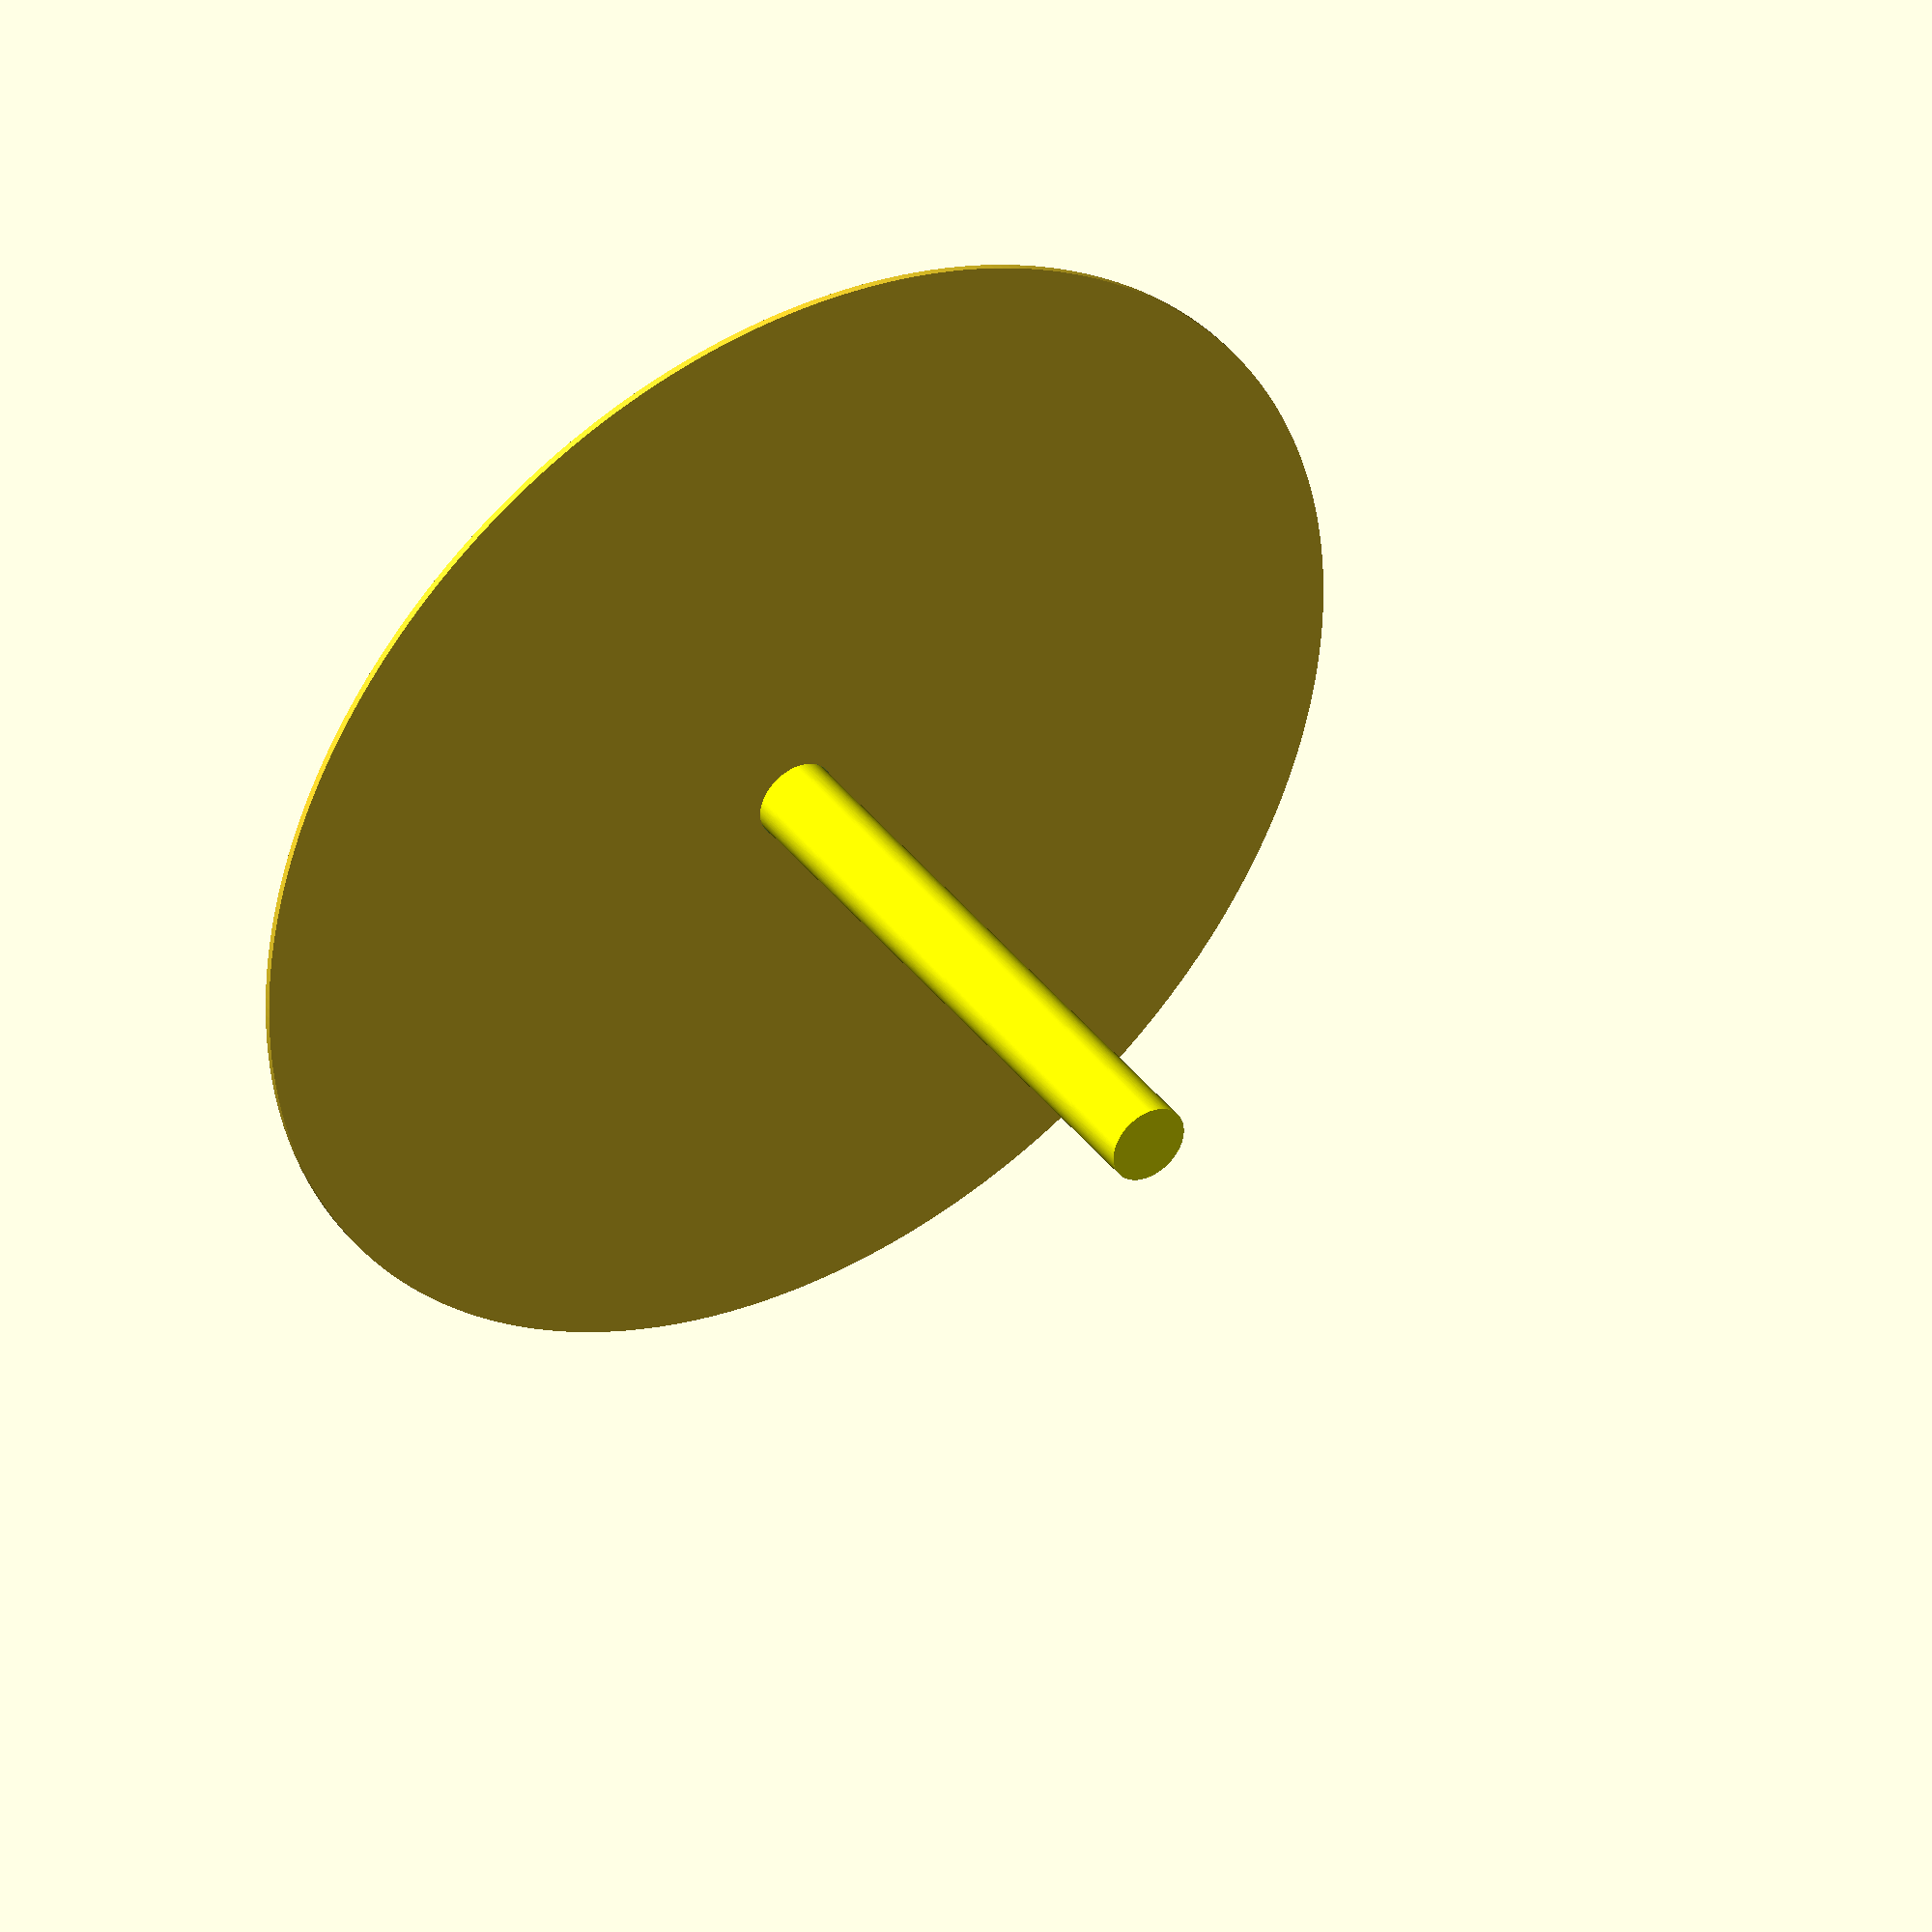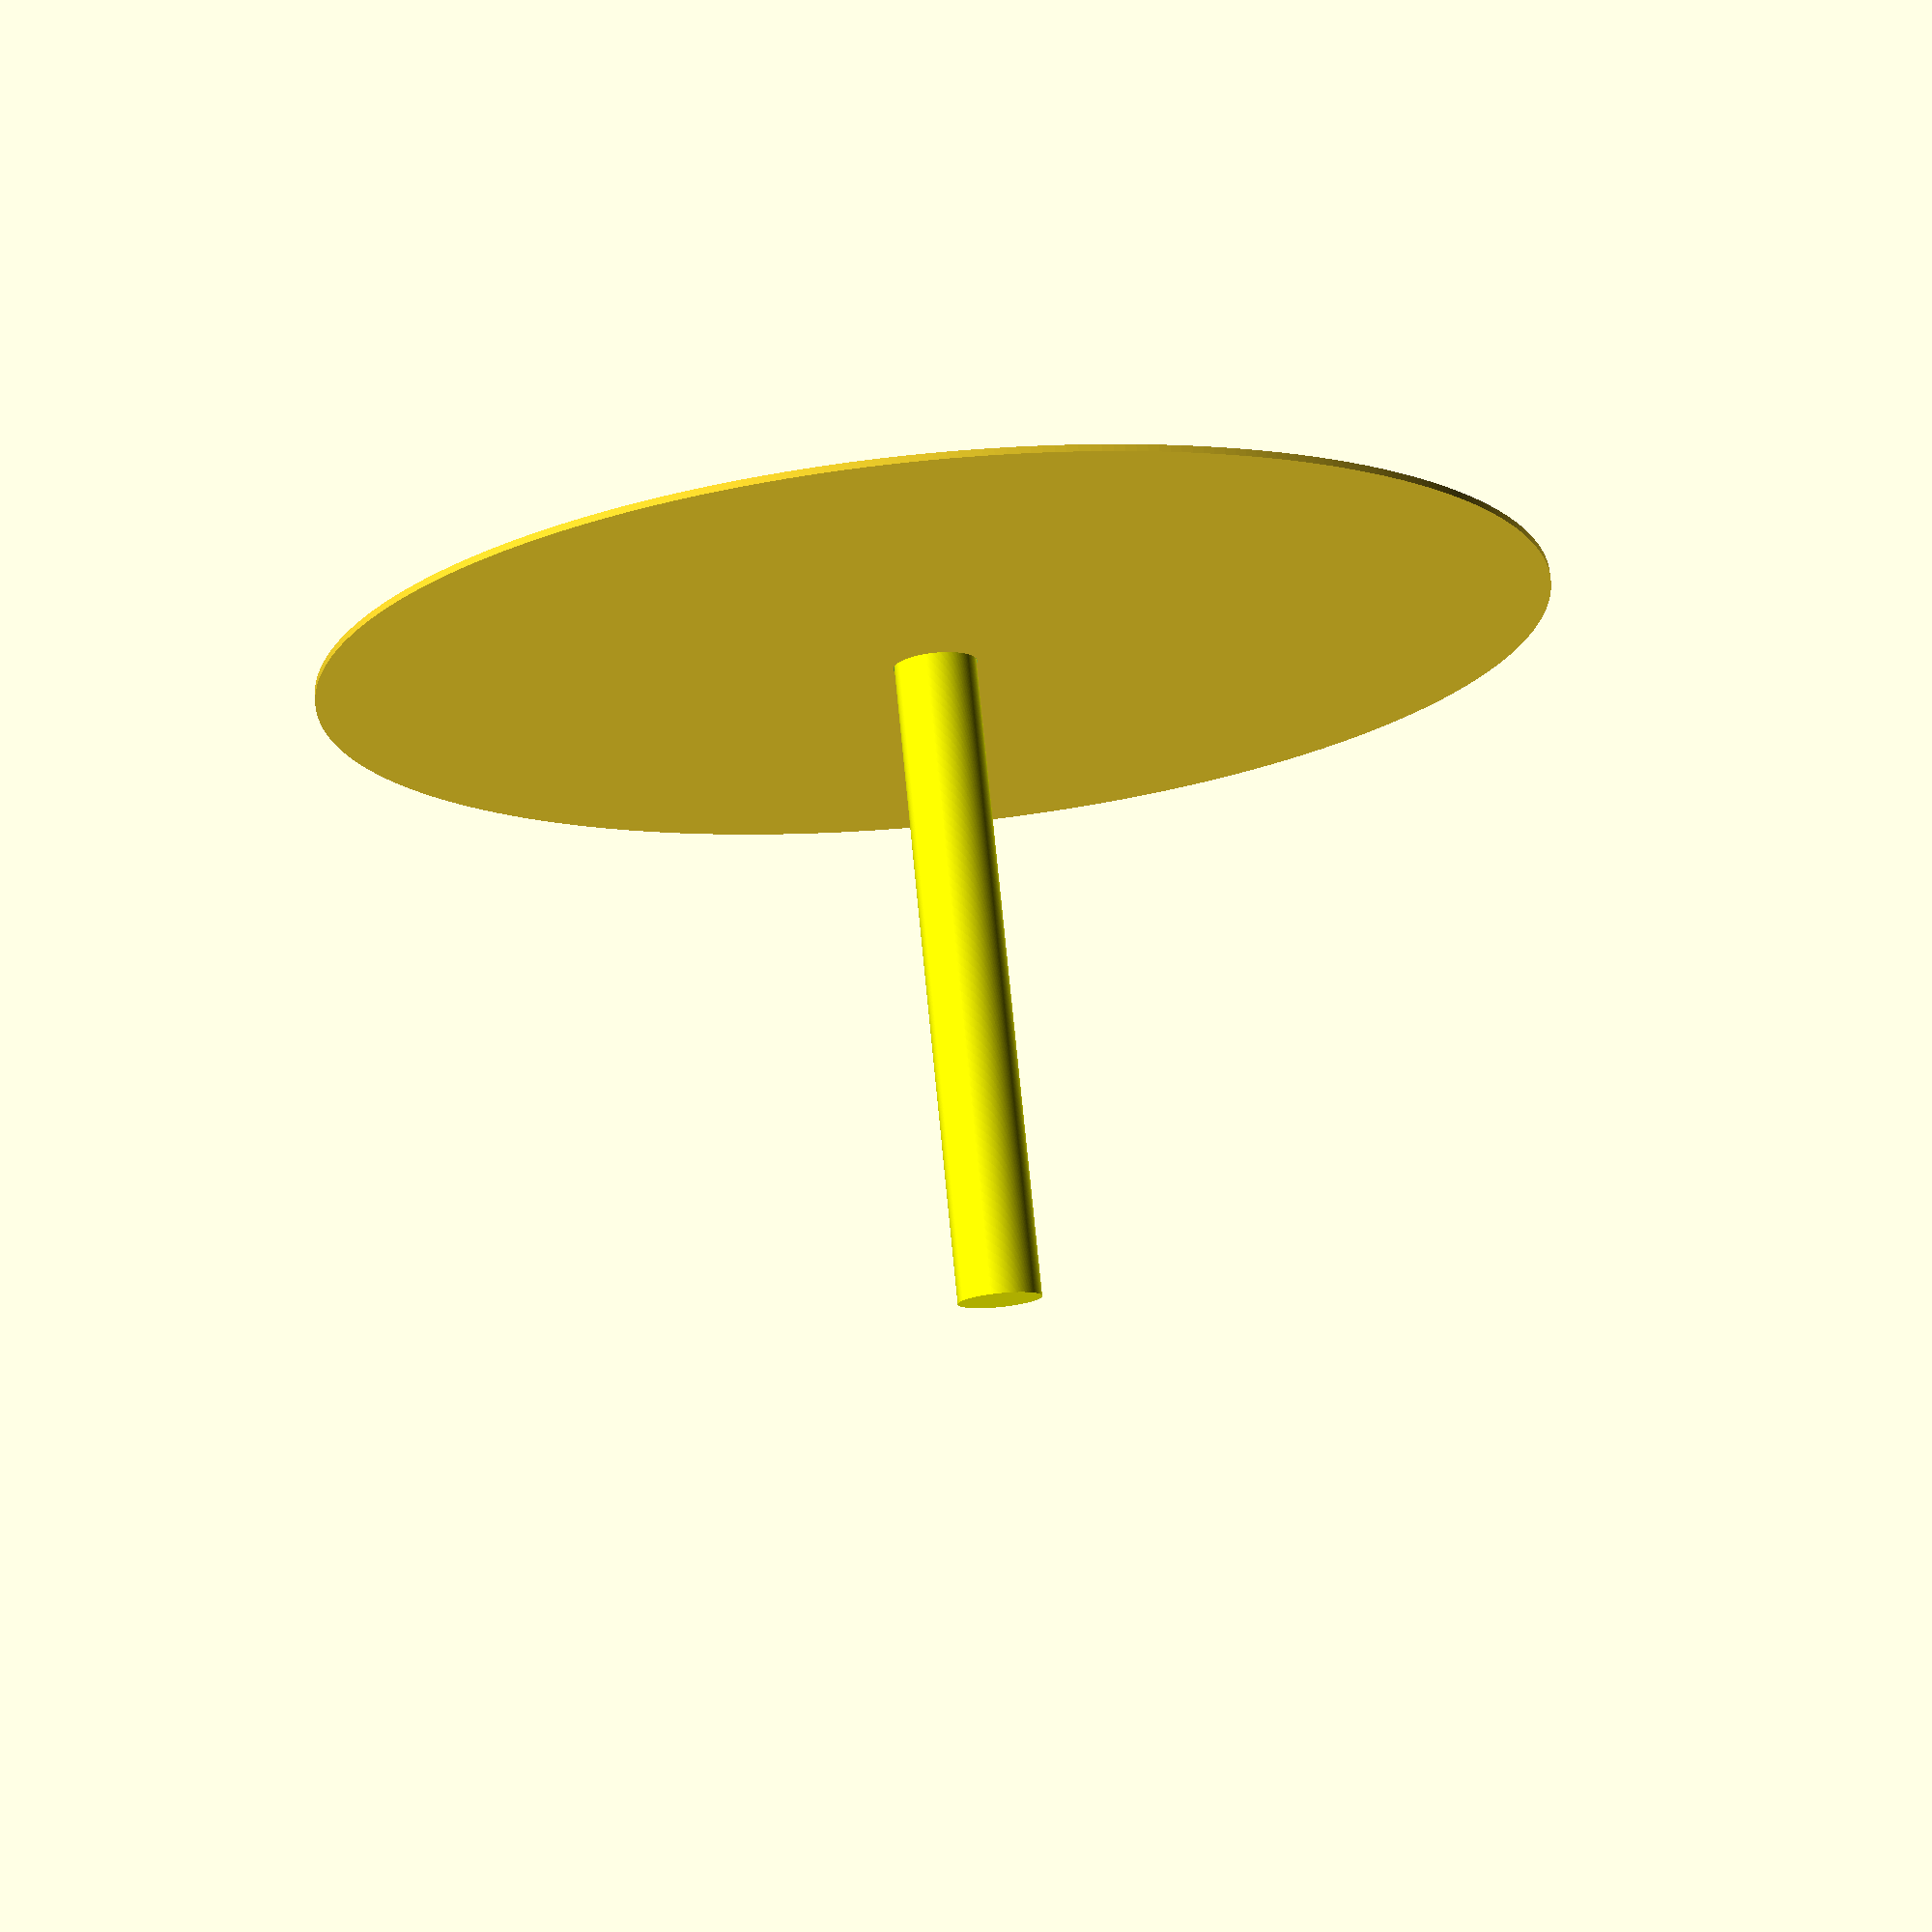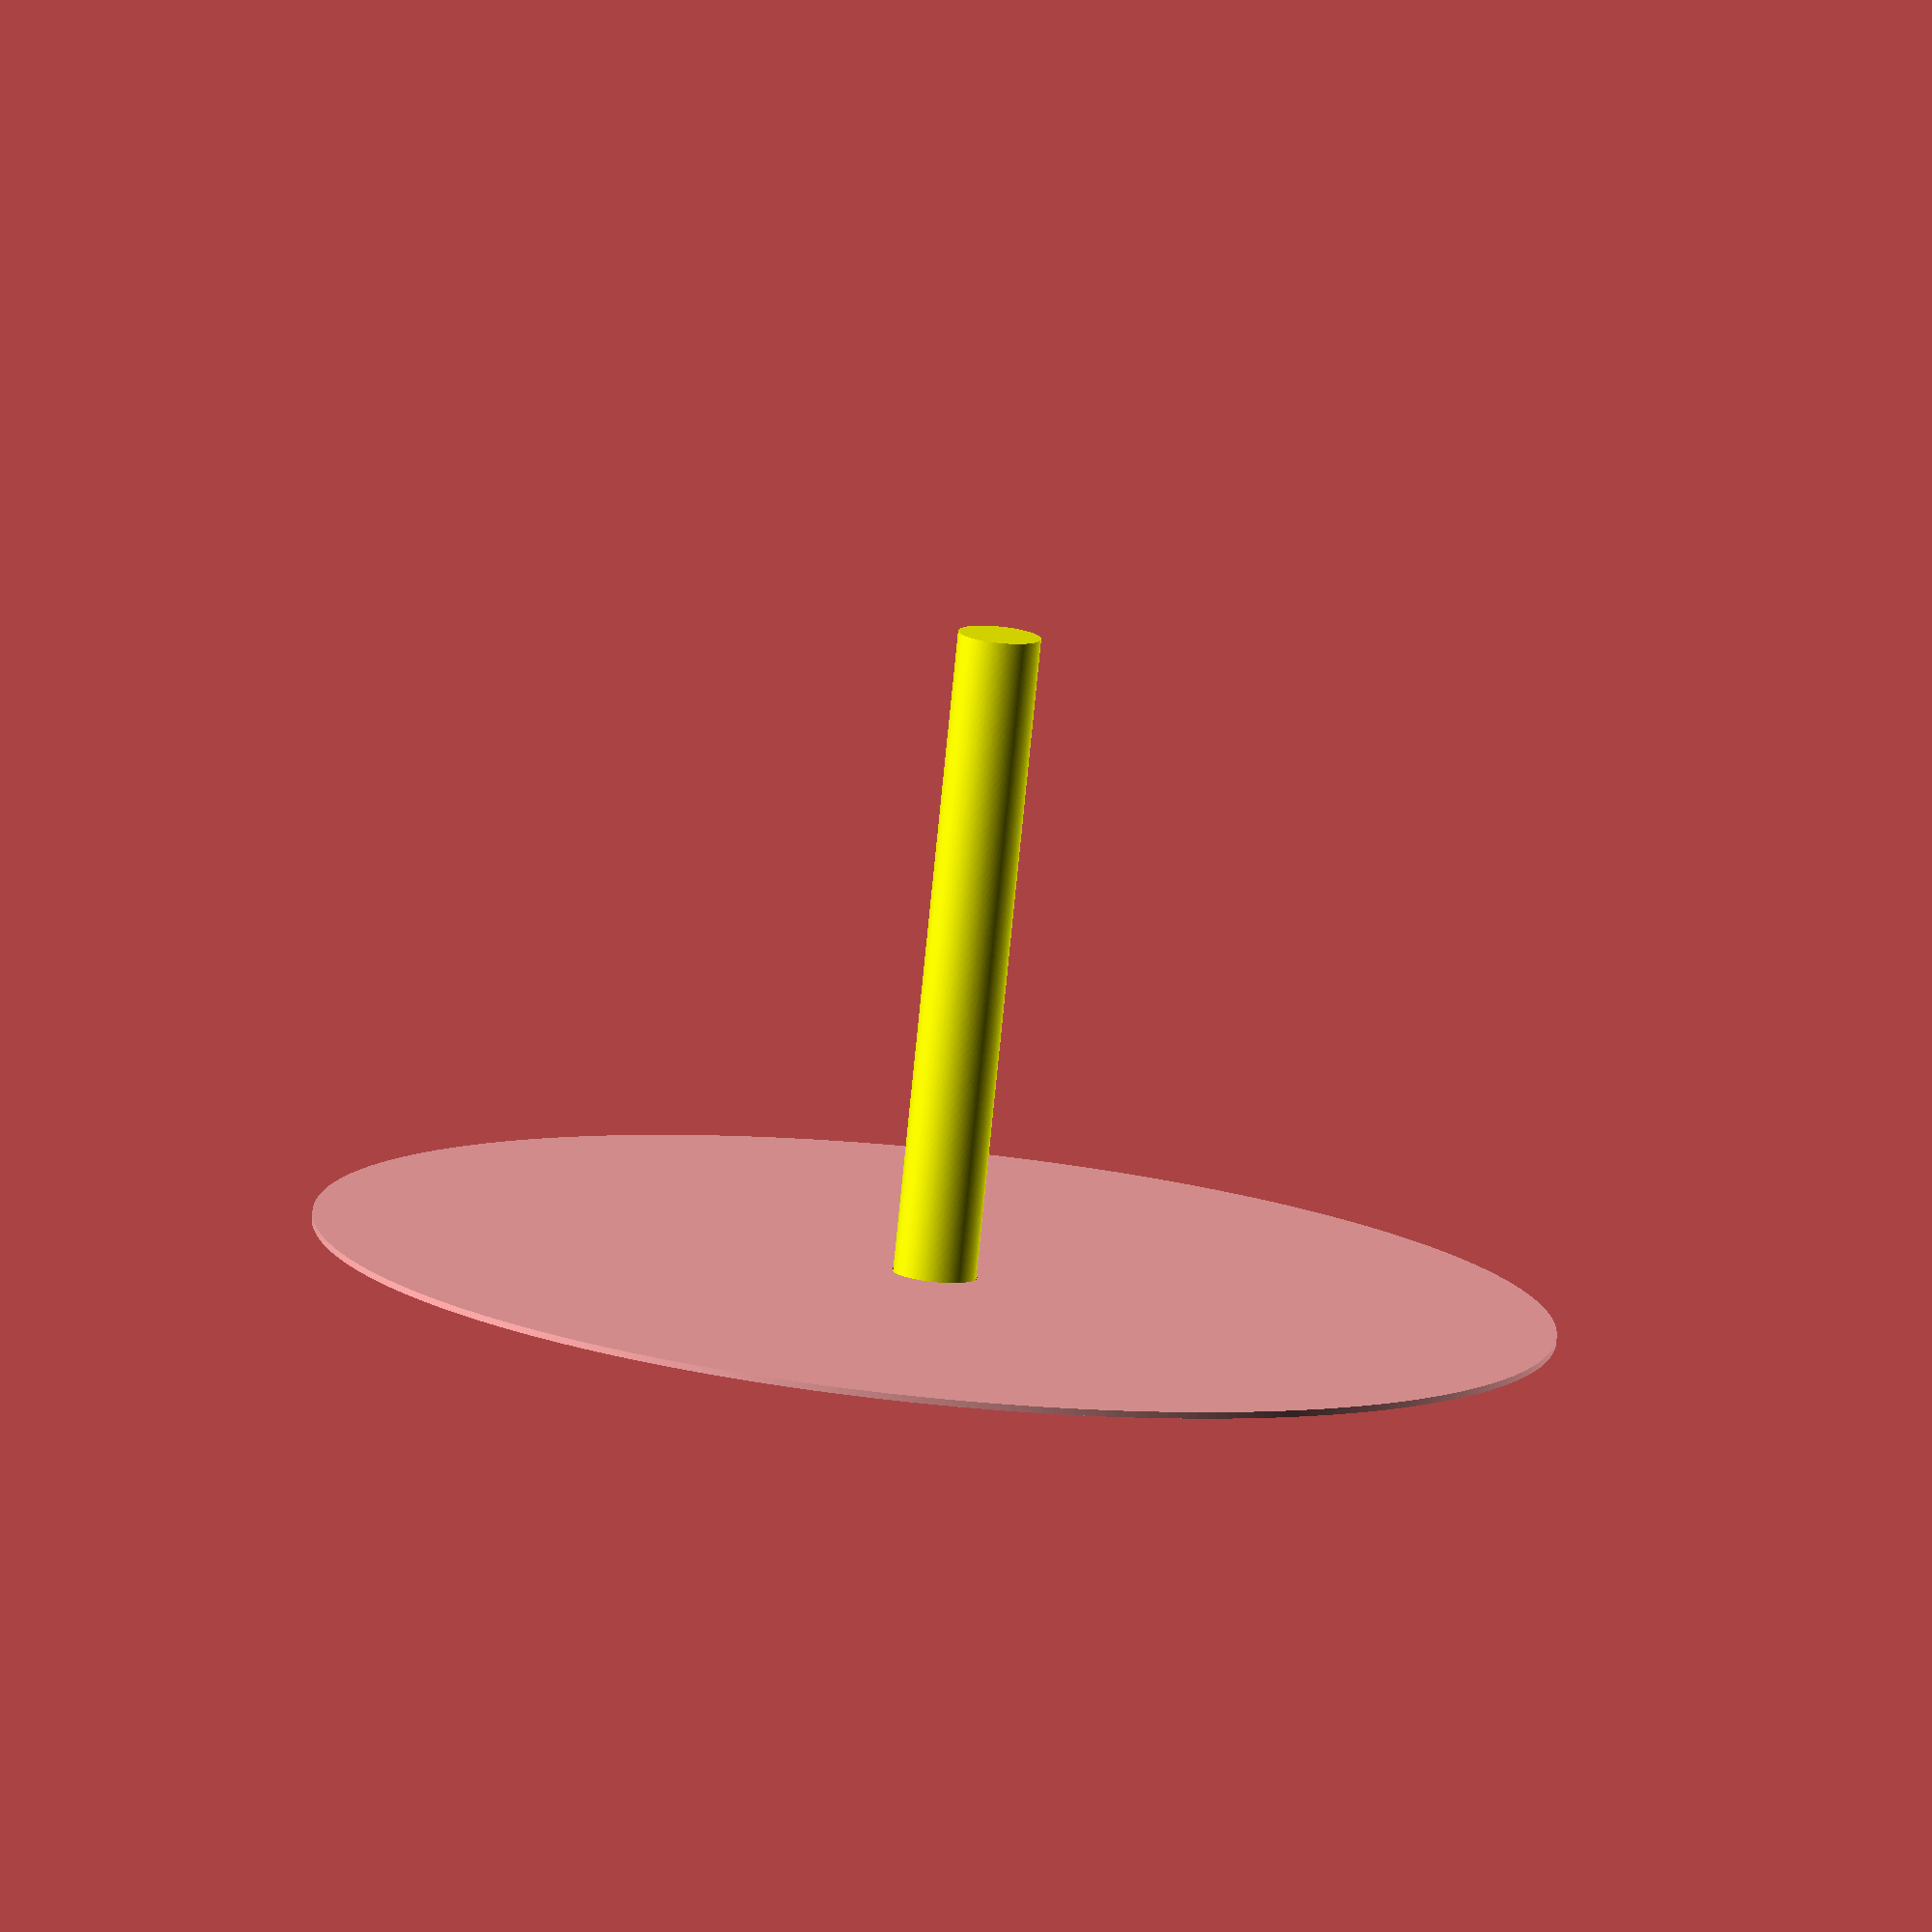
<openscad>
include <MCAD/bearing.scad>

// ---------------------------
// Constants
// ---------------------------
$fa = 1;
$fs = 0.4;
in_to_mm = 25.4;
gap = 1.25; //1/32 * in_to_mm;
nut_gap = 7;//3/4 * in_to_mm;
eps = .15;

bearingModel = 688; //608
bearing_w = bearingWidth(bearingModel);
bearing_or = bearingOuterDiameter(bearingModel)/2;
bearing_ir = bearingInnerDiameter(bearingModel)/2;


// ---------------------------
// Variables
// ---------------------------
num_holes=12;
sectors = num_holes;
sector_degrees = 360 / sectors;

mag1_hole_d = (4/8 * in_to_mm);
mag1_hole_r = (mag1_hole_d/2);
mag1_w = 1/4 * in_to_mm;

mag2_hole_d = (2/8 * in_to_mm);
mag2_hole_r = (mag2_hole_d/2);
mag2_w = 1/4 * in_to_mm;

mag3_hole_d = (1/8 * in_to_mm);
mag3_hole_r = (mag3_hole_d/2);
mag3_w = 1/4 * in_to_mm;

mag_space_1 = 4;
mag_space_2 = 4;

cir = num_holes*2*(mag1_hole_d-mag_space_2/2);
temp_r = cir/(3.14159*2);
min_r = bearing_or + mag1_hole_d + mag2_hole_d + mag_space_2+3;
central_r3 = max(temp_r, min_r);
central_r2 = central_r3 + mag3_hole_r + mag_space_2 + mag2_hole_r;
central_r = central_r2 + mag2_hole_r + mag_space_1 + mag1_hole_r;
disk_r = central_r+2;

coil_cap_w = .6;
coil_w = bearing_w-1;//5;//(1/8 * in_to_mm = 3.175);
coil_hole_r = mag1_hole_r*3;
coil_hole_d = coil_hole_r*2;
coil_holder_r = mag1_hole_r;
coil_holder_bolt_r = 2;
coil_holder_top_insert_h = 1;
coil_holder_inner_shell_t = 2;
coil_holder_center_cyl_t = 1.5;
coil_center_hole_r = bearing_or+eps; //7

coil_holder_hull_r = 1;
coil_holder_out_r1 = central_r3-mag1_hole_r-mag2_hole_r; //-mag_space_2;
coil_holder_out_x1 = coil_holder_out_r1-coil_holder_hull_r/num_holes;
coil_holder_out_y1 = mag1_hole_r-coil_holder_hull_r;
coil_holder_out_r2 = central_r+mag1_hole_d+mag_space_1;
coil_holder_out_x2 = coil_holder_out_r2; //+mag1_hole_r-coil_holder_hull_r*10;
coil_holder_out_y2 = mag1_hole_r-coil_holder_hull_r;

coil_holder_in_x1 = coil_holder_out_r1+mag1_hole_r+coil_holder_hull_r/2;
coil_holder_in_y1 = mag1_hole_r+coil_holder_hull_r;
coil_holder_in_x2 = coil_holder_out_r2-mag1_hole_r-coil_holder_hull_r*2;
coil_holder_in_y2 = mag1_hole_r+coil_holder_hull_r;
coil_holder_in_len = coil_holder_in_x2 - coil_holder_in_x1 + coil_holder_hull_r*2;
coil_holder_center_r = coil_holder_out_x1 + (coil_holder_out_x2 - coil_holder_out_x1)/2;
echo(str("coil_holder_in_len:", coil_holder_in_len));

base_d = 190;
base_r = base_d/2;  //central_r + coil_hole_d;
base_w = 3; //bearing_w/1.75
base_l = 70; //3.5 * in_to_mm; 66.4
base_lc = nut_gap + gap + mag2_w + gap + coil_w +gap + mag1_w + gap + coil_w + gap + mag1_w + gap + coil_w + gap + mag2_w + gap + nut_gap;
base_side_h = 15;
alignment_bolt_r = 3.9/2;

axel_h = gap+coil_w+gap;
axel_ir = bearing_ir+.1;
axel_or = coil_center_hole_r-1;

echo(str("sector_degrees:", sector_degrees));
echo(str("coil_w:", coil_w));
echo(str("bearing_w:", bearing_w));
echo(str("mag1_w:", mag1_w));
echo(str("mag1_hole_r:", mag1_hole_r));
echo(str("disk_r:", disk_r));

render_mode = "FULL"; //"FULL", "PRINT", "TEST";
print_mode = "MAG1"; //"MAG1","COIL","HOLDERS","BASE";

// Main rendering code
if (render_mode=="FULL") {
    renderFull();
} else if (render_mode=="PRINT") {
    renderPrint();
} else if (render_mode=="TEST") {
    renderTest();
}

module renderFull() {
    rotate([-90,0,90]) {
        // Coil Disk
        coilDisk(diskNum=1, bearing=true);
        // Base
        //base();
        // Rotating Magnet Disks
        z_offset = (mag1_w + bearing_w)/2;
        inv_num_holes = 1/num_holes;
        tmp_t = inv_num_holes*2; //0=blue, 1=white, 2=yellow, 3=green
        rotate([0,0,(-sector_degrees/(num_holes/2))*$t*num_holes]) {
        //rotate([0,0,(-sector_degrees/(num_holes/2))*tmp_t*num_holes]) {
            translate([0,0,z_offset])
            %mag1Disk();
            translate([0,0,-z_offset])
            %mag1Disk();
        }

        // Coil Holders - Yellow
        tr1=1;//3/num_holes;//0.0;//0.125;
        color( "yellow", 1.0 ) {
            rotate([0,0,(-sector_degrees/2)*tr1]) {
                translate([0,0,-coil_w/2])coilHoldersVisual();
            }
        }
    //    tr2=0.5;
    //    color( "white", 1.0 ) {
    //        rotate([0,0,(-sector_degrees/2)*tr2]) {
    //            coilHoldersVisual();
    //        }
    //    }
    //    tr3=1.5;
    //    color( "green", 1.0 ) {
    //        rotate([0,0,(-sector_degrees/2)*tr3]) {
    //            coilHoldersVisual();        
    //        }
    //    }
    //    tr4=2;
    //    color( "blue", 1.0 ) {
    //        rotate([0,0,(-sector_degrees/2)*tr4]) {    
    //            coilHoldersVisual();    
    //        }
    //    } 
    }
}

module renderPrint() {
    if (print_mode=="MAG1") {
        // Magnet Disk1
        mag1Disk();
    } else if (print_mode=="COIL") {
        // COIL Disk
        if (num_holes==12) {
            coilDisk(diskNum=3);
        } else {
            coilDisk();
        }
    } else if (print_mode=="HOLDERS") {
        // Wire coil holders
        printCoilHolderTopAndBot();
    } else if (print_mode=="BASE") {
        // Base
        basePrint();
    }
}

// ---------------------------------------
// Stationary Coil Disk Modules
// ---------------------------------------

// Stationary Disk with trapezoid coils
module coilDisk(w=coil_w, diskNum=1, wires=true, bearing=false) {
    x = base_d-1.5;
    y = x;
    small_hole_r = 1;
    small_hole_or = central_r+mag1_hole_d+coil_hole_r-5;
    // Disk
    difference() {
        //main structure
        //cube([x, y, w], center=true);
        cylinder(h=w,r=base_d/2,center=true);
        //remove trapezoids for coils
        rotate([0,0,(-sector_degrees/2)*diskNum]) {
            translate([0,0,-w])coilHoldersOutline(w=w*2,offset_r=eps);
        }
        // remove center hole for bearing
        cylinder(h=w*2,r=coil_center_hole_r,center=true);
        // remove holes for wires
        if (wires == true) {
            //wireChannelsStraight();
            structureHoles(w=w,radius=small_hole_or, hole_r=small_hole_r);
        }
        alignmentBoltHoles(w=w);
    }
    if (bearing == true) {
        translate([0, 0, -bearing_w/2])
        bearing(model=bearingModel, outline=false);
    }
}

//alignment_bolt_r
module alignmentBoltHoles(w=coil_w, r=alignment_bolt_r, i=10) {
    translate([base_r-i,base_r-i,0])cylinder(h=w*2,r=r,center=true);
    translate([-base_r+i,base_r-i,0])cylinder(h=w*2,r=r,center=true);
    translate([base_r-i,-base_r+i,0])cylinder(h=w*2,r=r,center=true);
    translate([-base_r+i,-base_r+i,0])cylinder(h=w*2,r=r,center=true);
}

module wireChannelsStraight() {
    radius = central_r+mag1_hole_d;
    sectors = num_holes/2;
    degrees = 360 / sectors;
    cyl_h = radius*(12/num_holes)-2;
    
    for(sector = [1 : sectors]) {
        angle = degrees * sector;
        x_pos = radius * sin(angle);
        y_pos = radius * cos(angle);
        x_off = (coil_hole_r) * cos(angle);
        y_off = (coil_hole_r) * sin(angle);
        cross_angle_1 = degrees/2-(angle+90);
        cross_angle_2 = degrees/2-(angle+degrees-90);
        rotate([0,0,degrees/2]) {
            translate([x_pos+y_off,y_pos+x_off,coil_w/2]){
                rotate([90,0,cross_angle_1])cylinder(h=cyl_h,r=coil_w/4,center=false);
            }
        }
        rotate([0,0,degrees/2]) {
            translate([x_pos+y_off,y_pos+x_off,coil_w/2]){
                rotate([90,0,cross_angle_2])cylinder(h=cyl_h,r=coil_w/4,center=false);
            }
        }
    }    
}

// ---------------------------------------
// Rotating Magnet Disk Modules
// ---------------------------------------

// Rotating Disk with magnets #1
module mag1Disk(w=mag1_w) {
    border = mag1_hole_r*1.5;
    mag1_disk_r = central_r + border;
    
    // Disk
    difference() {
        cylinder(h=w,r=mag1_disk_r,center=true);
        //remove holes for outer magnets
        holes(w*2, mag1_hole_r+eps);
        //remove holes for center magnets
        holes(w*2, mag2_hole_r+eps, radius=central_r2);
        //remove holes for inner magnets
        holes(w*2, mag3_hole_r+eps, radius=central_r3);
        //remove hole for main axel
        cylinder(h=w*2,r=axel_ir,center=true);
    }
}


// ---------------------------------------
// Coil Holder Modules
// ---------------------------------------

module printCoilHolderTopAndBot() { 
    centerCoilHolder() {
        coilHolderBottom();
    }    
    translate([0,-coil_holder_center_r-2,0])rotate([0,0,180]){
        centerCoilHolder() {
            coilHolderTop();
        }    
    }
}

module centerCoilHolder() { 
    angle = 90-(sector_degrees/2);
    radius = coil_holder_center_r;
    x_pos = radius * sin(angle);
    y_pos = radius * cos(angle);

    translate([-x_pos,-y_pos,0]) children(); 
}

module coilHolderBottom() {
    h=coil_w-coil_cap_w;
    difference() {
        union() {
            coilHolderCap(holes=true);
            innerCoilHolderShell(h=h);
            coilHolderCenterCylinder(h=h);
        }
        coilHolderCenterBoltHole();
    }
}

module innerCoilHolderShell(h=coil_w) {
    linear_extrude(height=h, slices=10) {
        difference() {
            innerCoilHolder2d();
            offset(r=-coil_holder_inner_shell_t) {
                innerCoilHolder2d();
            }
        }
    }
}

module coilHolderTop() {
    difference() {
        union() {
            coilHolderCap();
            coilHolderTopInsert();
        }
        coilHolderCenterCylinder(t=coil_holder_center_cyl_t+eps,z=coil_cap_w);
        coilHolderCenterBoltHole();
    }
}

module coilHolderTopInsert(h=coil_holder_top_insert_h, z=coil_cap_w) {
    translate([0,0,z]) {
        linear_extrude(height=h, slices=1) {
            offset(r=-(coil_holder_inner_shell_t+eps)) {
                innerCoilHolder2d();
            }
        }
    }
}

module coilHolderCap(w=coil_cap_w, holes=false) {
    translate([0,0,w/2])outerCoilHolder(w=w, holes=holes);
}

module coilHolderCenterCylinder(h=coil_w, r=coil_holder_bolt_r, t=coil_holder_center_cyl_t, z=0) {
    rotate([0,0,(sector_degrees/2)])
        translate([coil_holder_center_r,0,z]) 
            cylinder(h=h,r=r+t);
}

module coilHolderCenterBoltHole() {
    coilHolderCenterCylinder(h=coil_w*3,t=eps,z=-coil_w);
}

// Coil Holders Visual
module coilHoldersVisual(w=coil_w) {
    for(sector = [0 : 2 : sectors]) {
        rotate([0,0,sector_degrees*sector]) { 
            outerCoilHolder(w=w);
            #translate([0,0,w/2])innerCoilHolder(w=w+2);
        }
    }    
}

module coilHoldersOutline(w=coil_w, offset_r=0) {
    for(sector = [0 : 2 : sectors]) {
        rotate([0,0,sector_degrees*sector]) { 
            outerCoilHolder(w=w,offset_r=offset_r);
        }
    }    
}

// Outer coil holder
module outerCoilHolder(w=coil_w, offset_r=0, holes=false) {
    difference() {
        linear_extrude(height=w, slices=1) {
            offset(r=offset_r) {
                outerCoilHolder2d();
            }
        }
        if (holes == true) {
            translate([coil_holder_out_x2+mag1_hole_r/1.1, 0, 0])
            cylinder(h=w*2,r=1,center=true);
            rotate([0,0,sector_degrees]) {
                translate([coil_holder_out_x2, 0, 0])
                cylinder(h=w*2,r=1,center=true);
            }
            
        }
    }
}

module outerCoilHolder2d(w=coil_w, offset_r=0) {
    hull() {
        translate([coil_holder_out_x1, -coil_holder_out_y1, 0])
        circle(r=coil_holder_hull_r);
        translate([coil_holder_out_x2, 0, 0])
        circle(r=mag1_hole_r);

        rotate([0,0,sector_degrees]) {
            translate([coil_holder_out_x1, coil_holder_out_y1, 0])
            circle(r=coil_holder_hull_r);
            translate([coil_holder_out_x2, 0, 0])
            circle(r=mag1_hole_r);
        }
    }
}


// Inner coil holder
module innerCoilHolder(w=coil_w) {
    hull() {
        translate([coil_holder_in_x1, coil_holder_in_y1, 0])
        cylinder(h=w,r=coil_holder_hull_r,center=true);
        translate([coil_holder_in_x2, coil_holder_in_y2, 0])
        cylinder(h=w,r=coil_holder_hull_r,center=true);

        rotate([0,0,sector_degrees]) {
        translate([coil_holder_in_x1, -coil_holder_in_y1, 0])
        cylinder(h=w,r=coil_holder_hull_r,center=true);
        translate([coil_holder_in_x2, -coil_holder_in_y2, 0])
        cylinder(h=w,r=coil_holder_hull_r,center=true);
        }
    }
}

// Inner coil holder 2D
module innerCoilHolder2d() {
    hull() {
        translate([coil_holder_in_x1, coil_holder_in_y1, 0])
        circle(r=coil_holder_hull_r);
        translate([coil_holder_in_x2, coil_holder_in_y2, 0])
        circle(r=coil_holder_hull_r);

        rotate([0,0,sector_degrees]) {
        translate([coil_holder_in_x1, -coil_holder_in_y1, 0])
        circle(r=coil_holder_hull_r);
        translate([coil_holder_in_x2, -coil_holder_in_y2, 0])
        circle(r=coil_holder_hull_r);
        }
    }
}

// ---------------------------------------
// Base Related Modules
// ---------------------------------------

module basePrint(base_sup_x = 19, base_sup_y = 18) {
    base_x = base_d+10;
    base_y = coil_w*1.25;
    base_yo = base_r+base_y/2-1;
    w = coil_w + eps*3;
    rotate([-90,0,90])translate([0,-base_yo,0]) {
        base(base_sup_x=base_sup_x, base_sup_y=base_sup_y);
    }
}

module base(base_sup_x = 19, base_sup_y = 18) {
    base_x = base_d+10;
    base_y = coil_w*1.25;
    base_yo = base_r+base_y/2-1;
    w = coil_w + eps*3;
    difference() {
        baseStructure(base_sup_x=base_sup_x, base_sup_y=base_sup_y);
        // Remove COIL Disk
        if (num_holes==12) {
            coilDisk(w=w, diskNum=3);
        } else {
            coilDisk(w=w);
        }
        alignmentBoltHoles(w=w*2,r=alignment_bolt_r+eps);
    }
}

module baseStructure(base_sup_x=19, base_sup_y=18) {
    base_x = base_d+10;
    base_y = coil_w*1.25;
    base_yo = base_r+base_y/2-1;
    base_z = coil_w*7;
    base_sup_xo = (base_x-base_sup_x)/2-2;
    base_sup_yo = base_yo - base_sup_y/2;
    base_sup_z = coil_w*3;
    translate([0,base_yo,0])
    cube([base_x,base_y,base_z], center=true);
    translate([base_sup_xo,base_sup_yo,0])
    cube([base_sup_x,base_sup_y,base_sup_z], center=true);
    translate([-base_sup_xo,base_sup_yo,0])
    cube([base_sup_x,base_sup_y,base_sup_z], center=true);
}

// ---------------------------------------
// Common Modules
// ---------------------------------------

module holes(w, hole_r, radius=central_r) {
    //radius = central_r;
    sectors = num_holes;
    sector_degrees = 360 / sectors;

    for(sector = [1 : sectors]) {
        angle = sector_degrees * sector;
        x_pos = radius * sin(angle);
        y_pos = radius * cos(angle);
        translate([x_pos,y_pos,0]){
            hole(w, hole_r);
        }
    }    
}

module structureHoles(w, radius, hole_r, sectors=num_holes) {
    sector_degrees = 360 / sectors;
    for(sector = [1 : 2 : sectors]) {
        angle = sector_degrees * sector;
        x_pos = radius * sin(angle);
        y_pos = radius * cos(angle);
        translate([x_pos,y_pos,0]){
            hole(w, hole_r);
        }
    }    
}

module hole(w, hole_r) {
    cylinder(h=w+2,r=hole_r,center=true);
}


// ---------------------------------------
// Test Print Module
// ---------------------------------------

module renderTest() {
    translate([0,0,coil_w/2]) {
        difference() {
            translate([0,5,0])cube([50,50,coil_w], center=true);
            
            //Big Magnet hole
            translate([20,25,0])hole(mag1_w, mag1_hole_r+eps); 

            //Small Magnet hole
            translate([20,15,0])hole(mag2_w, mag2_hole_r+eps); 
            
            //Bearing hole
            translate([-15,20,0])
            cylinder(h=bearing_w*2,r=coil_center_hole_r,center=true);
            
            //CoilHolder
            centerCoilHolder() {
                translate([0,0,-coil_w])outerCoilHolder(w=coil_w*2,offset_r=eps);
            }    
        }
    }
}

</openscad>
<views>
elev=150.8 azim=7.9 roll=122.9 proj=o view=wireframe
elev=229.2 azim=53.8 roll=260.4 proj=p view=solid
elev=78.3 azim=179.8 roll=84.3 proj=o view=wireframe
</views>
